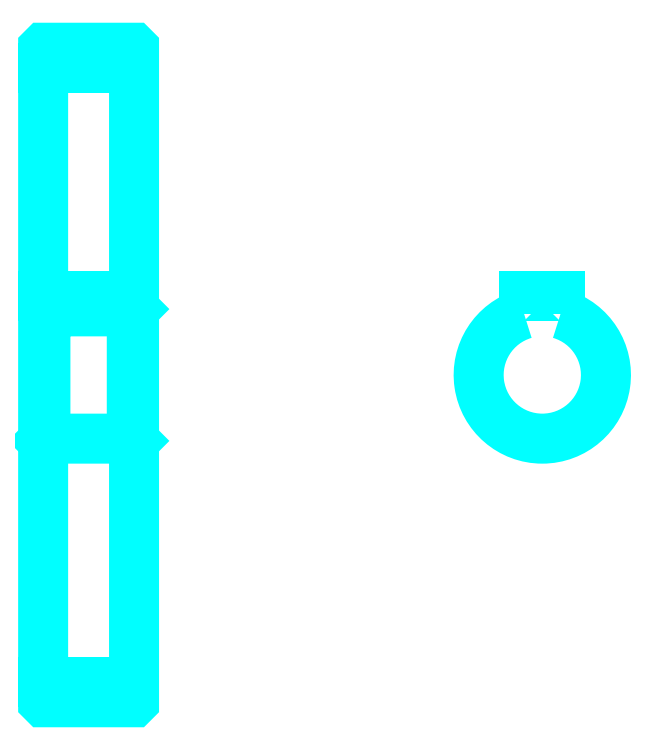
<metadata>
{"format":"dxf","ext":"dxf","renderer":"ezdxf+matplotlib","layout":"modelspace","background":"white","min_lineweight":24,"dpi":150}
</metadata>
<code>
0
SECTION
2
ENTITIES
0
LINE
8
0
10
143.2
20
194.9
30
0
11
163.2
21
194.9
31
0
0
LINE
8
0
10
143.2
20
59.89
30
0
11
163.2
21
59.89
31
0
0
LINE
8
0
10
163.2
20
141.9
30
0
11
162.7
21
141.4
31
0
0
LINE
8
0
10
163.2
20
112.9
30
0
11
162.7
21
113.4
31
0
0
LINE
8
0
10
143.2
20
112.9
30
0
11
143.7
21
113.4
31
0
0
POLYLINE
8
0
66
1
10
0
20
0
30
0
70
2
0
VERTEX
8
0
10
143.2
20
112.9
30
0
70
0
0
VERTEX
8
0
10
143.2
20
55.49
30
0
70
0
0
VERTEX
8
0
10
143.3
20
55.39
30
0
70
0
0
VERTEX
8
0
10
163.1
20
55.39
30
0
70
0
0
VERTEX
8
0
10
163.2
20
55.49
30
0
70
0
0
VERTEX
8
0
10
163.2
20
199.3
30
0
70
0
0
VERTEX
8
0
10
163.1
20
199.4
30
0
70
0
0
VERTEX
8
0
10
143.3
20
199.4
30
0
70
0
0
VERTEX
8
0
10
143.2
20
199.3
30
0
70
0
0
VERTEX
8
0
10
143.2
20
112.9
30
0
70
0
0
SEQEND
8
0
0
POLYLINE
8
0
66
1
10
0
20
0
30
0
70
2
0
VERTEX
8
0
10
143.2
20
141.9
30
0
70
0
0
VERTEX
8
0
10
143.7
20
141.4
30
0
70
0
0
VERTEX
8
0
10
143.7
20
113.4
30
0
70
0
0
VERTEX
8
0
10
162.7
20
113.4
30
0
70
0
0
VERTEX
8
0
10
162.7
20
141.4
30
0
70
0
0
VERTEX
8
0
10
143.7
20
141.4
30
0
70
0
0
SEQEND
8
0
0
ARC
8
0
10
253.1
20
127.4
30
0
40
14
50
106.6
51
73.4
0
POLYLINE
8
0
66
1
10
0
20
0
30
0
70
2
0
VERTEX
8
0
10
257.1
20
140.8
30
0
70
0
0
VERTEX
8
0
10
257.1
20
144.7
30
0
70
0
0
VERTEX
8
0
10
249.1
20
144.7
30
0
70
0
0
VERTEX
8
0
10
249.1
20
140.8
30
0
70
0
0
SEQEND
8
0
0
LINE
8
0
10
143.2
20
144.7
30
0
11
163.2
21
144.7
31
0
0
ENDSEC
0
EOF

</code>
